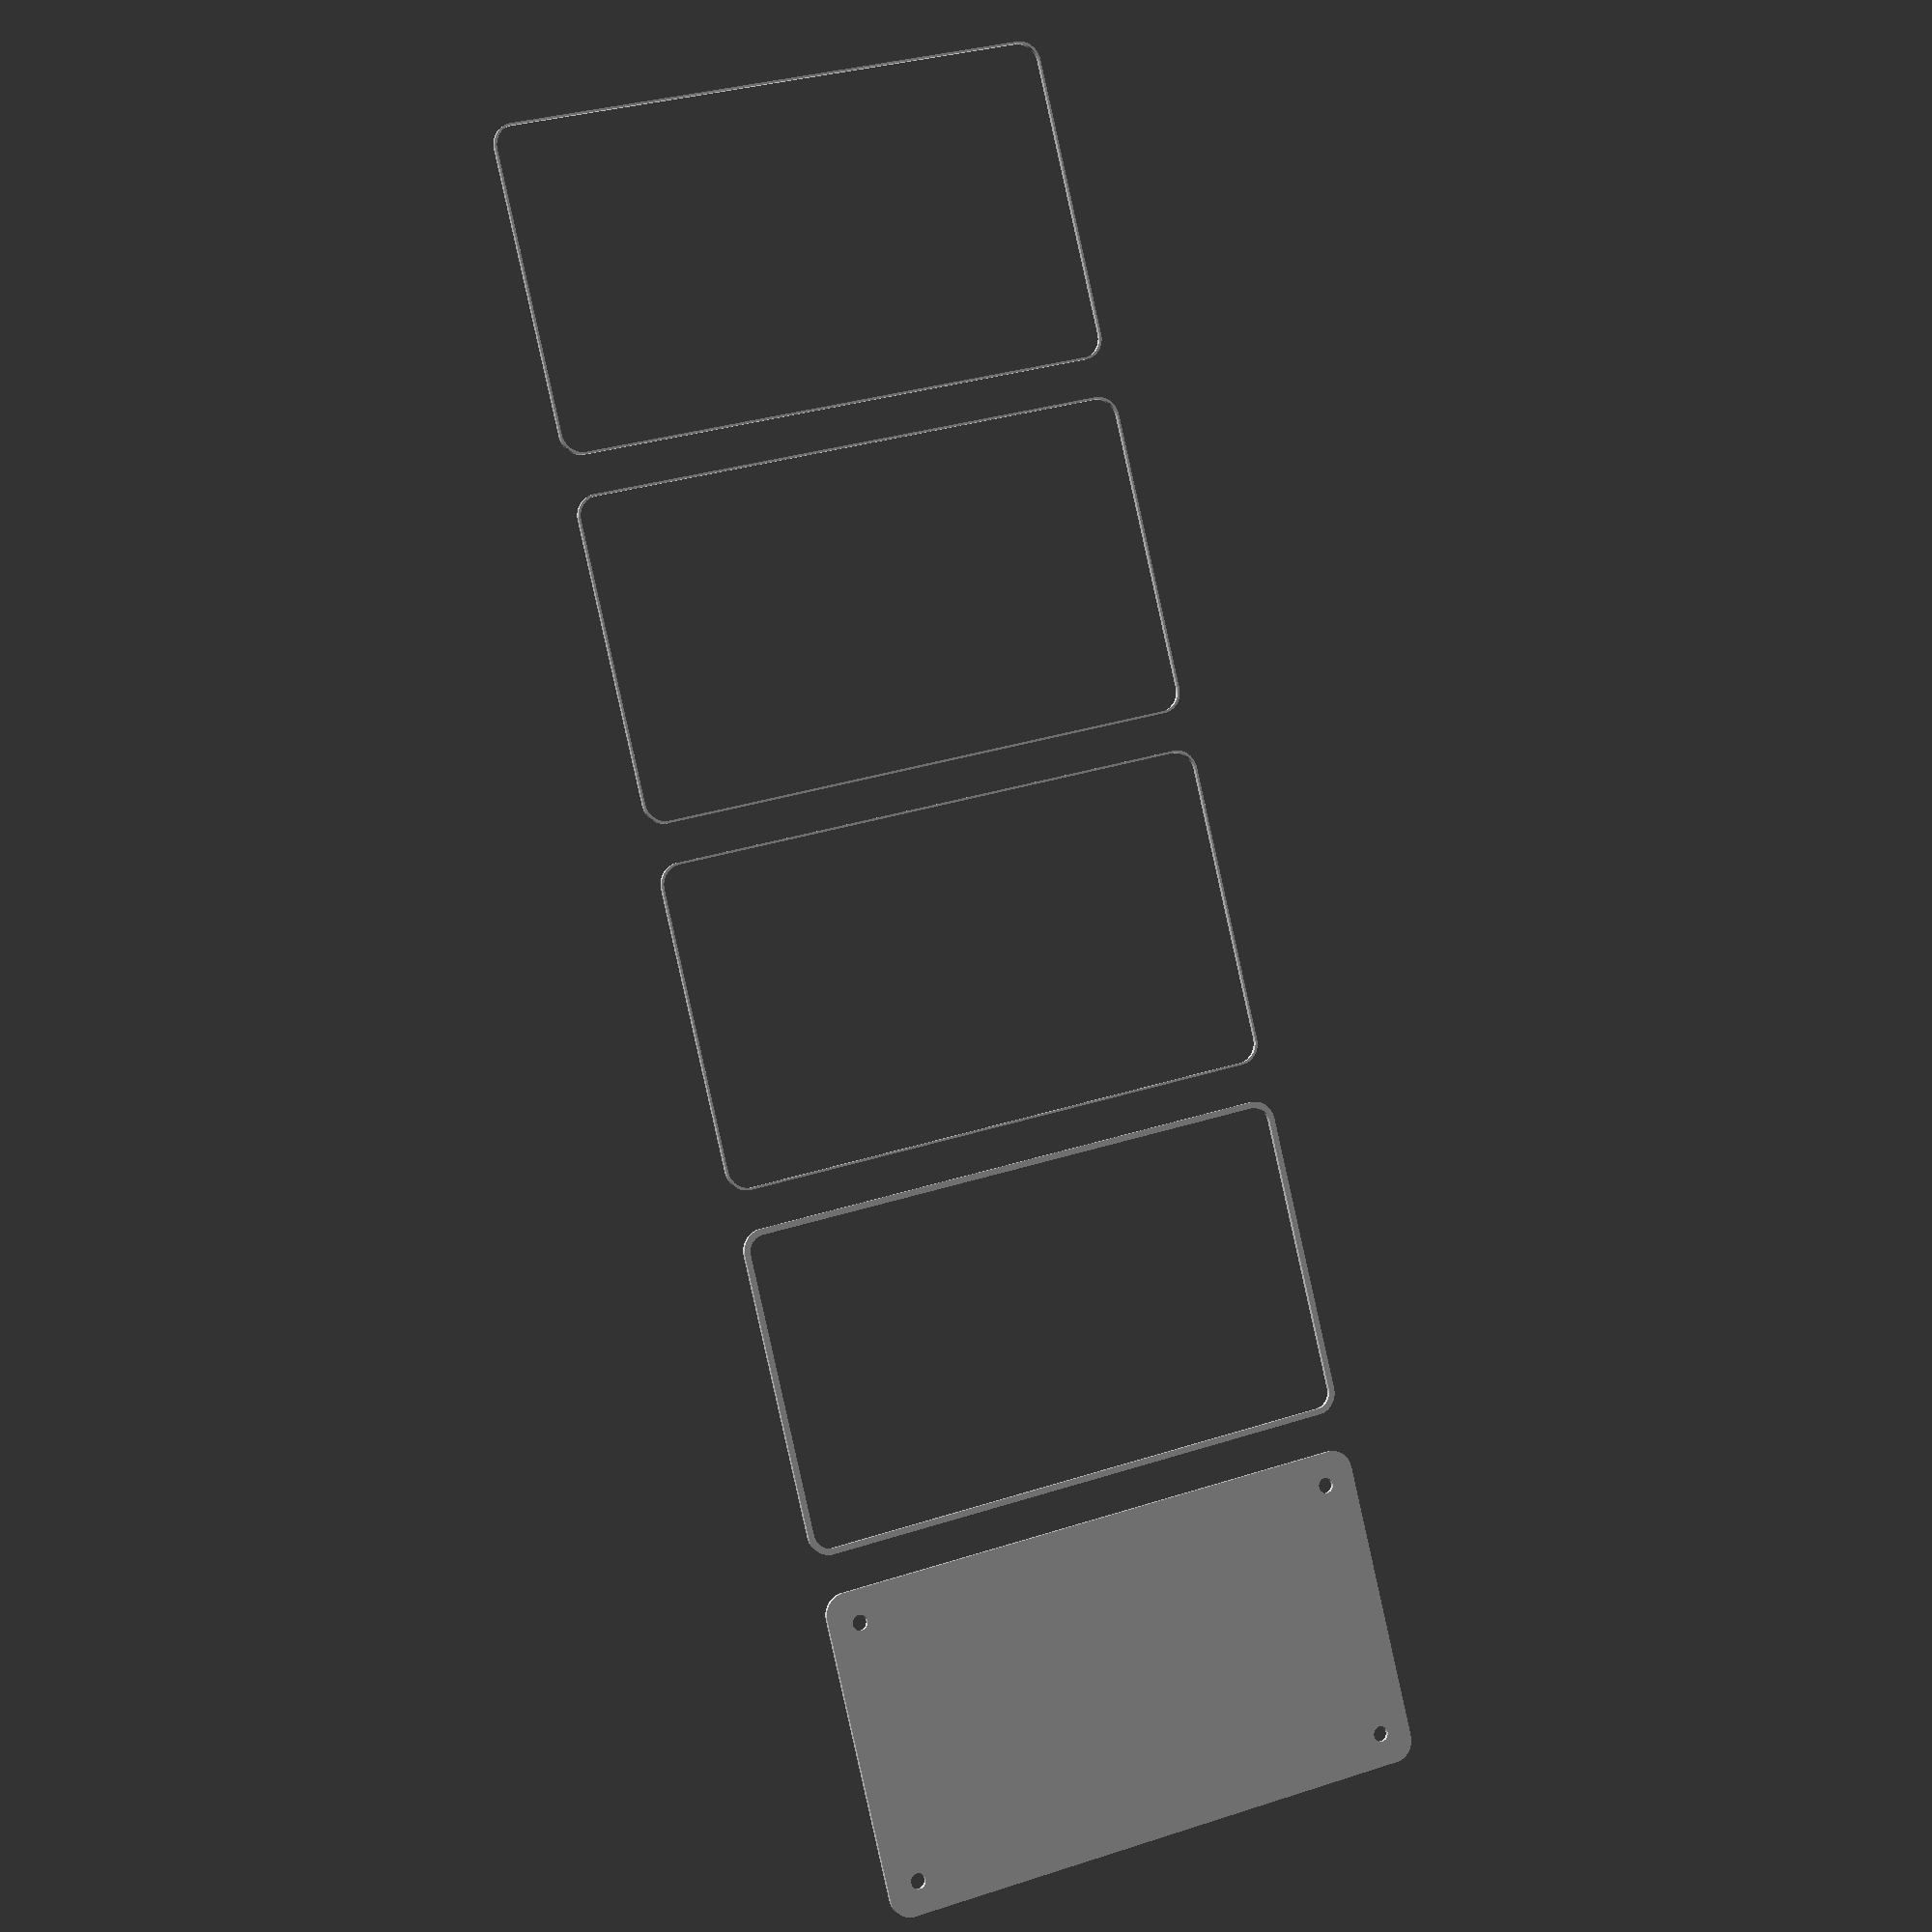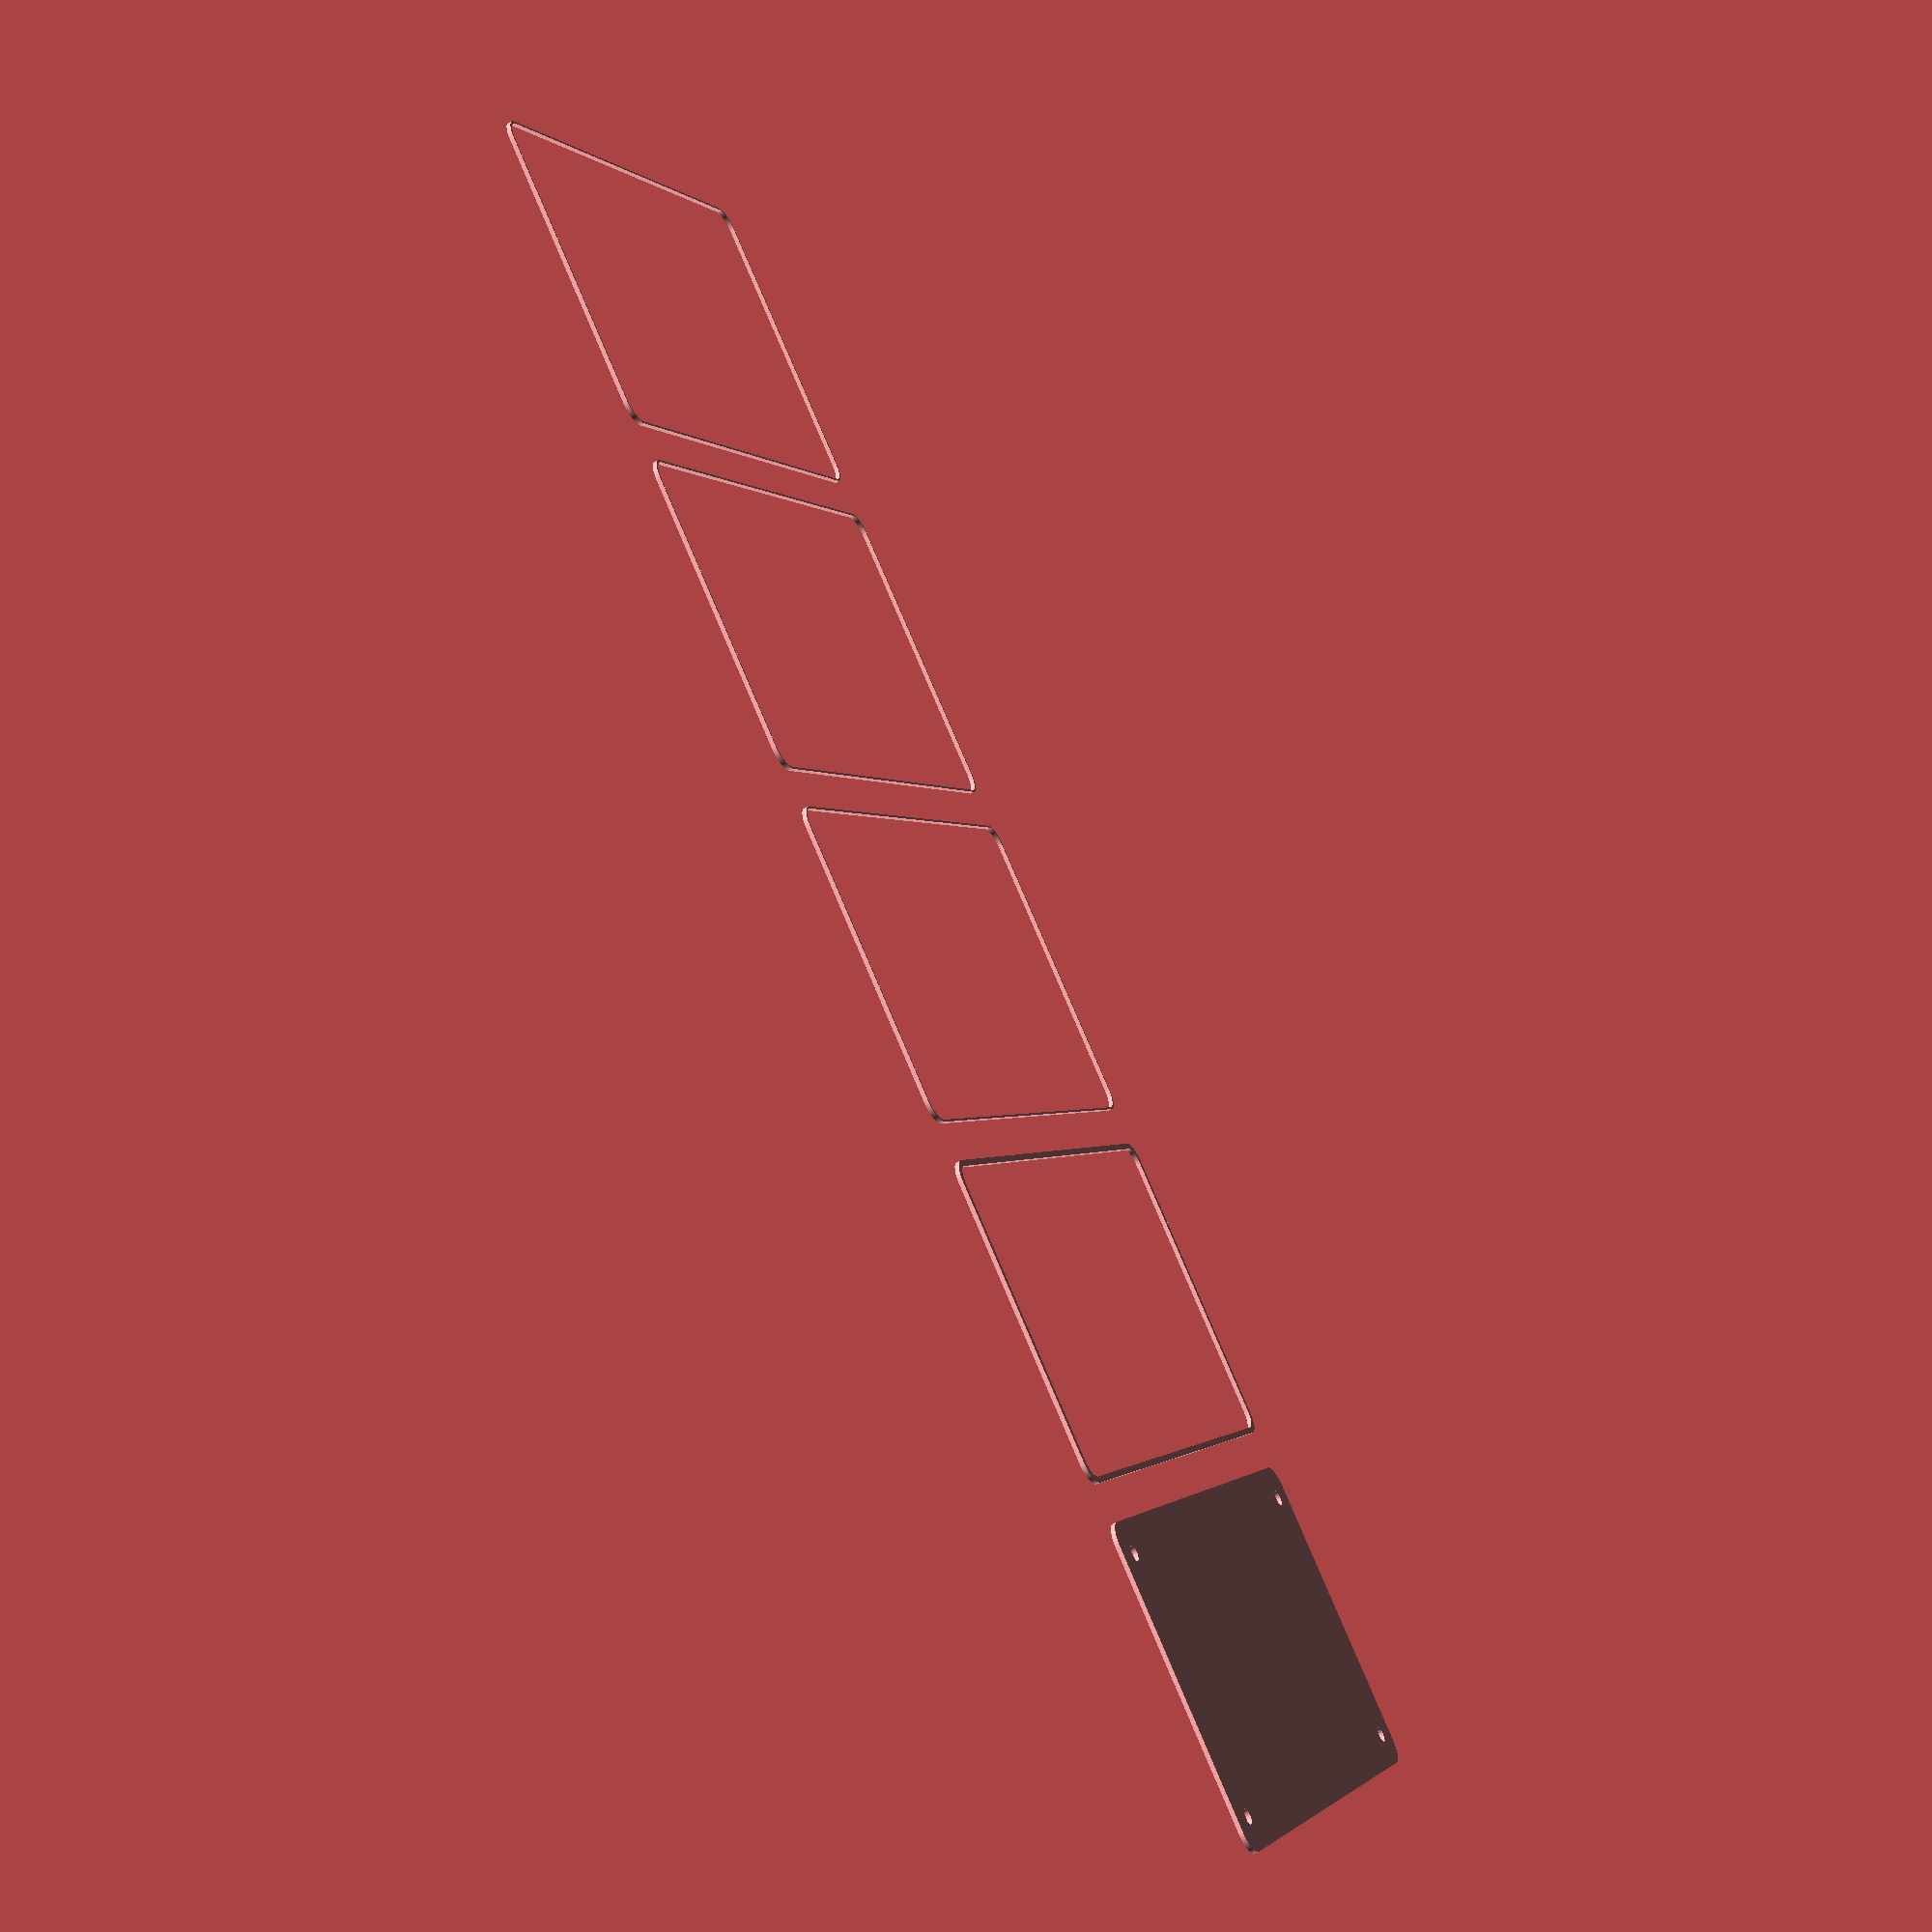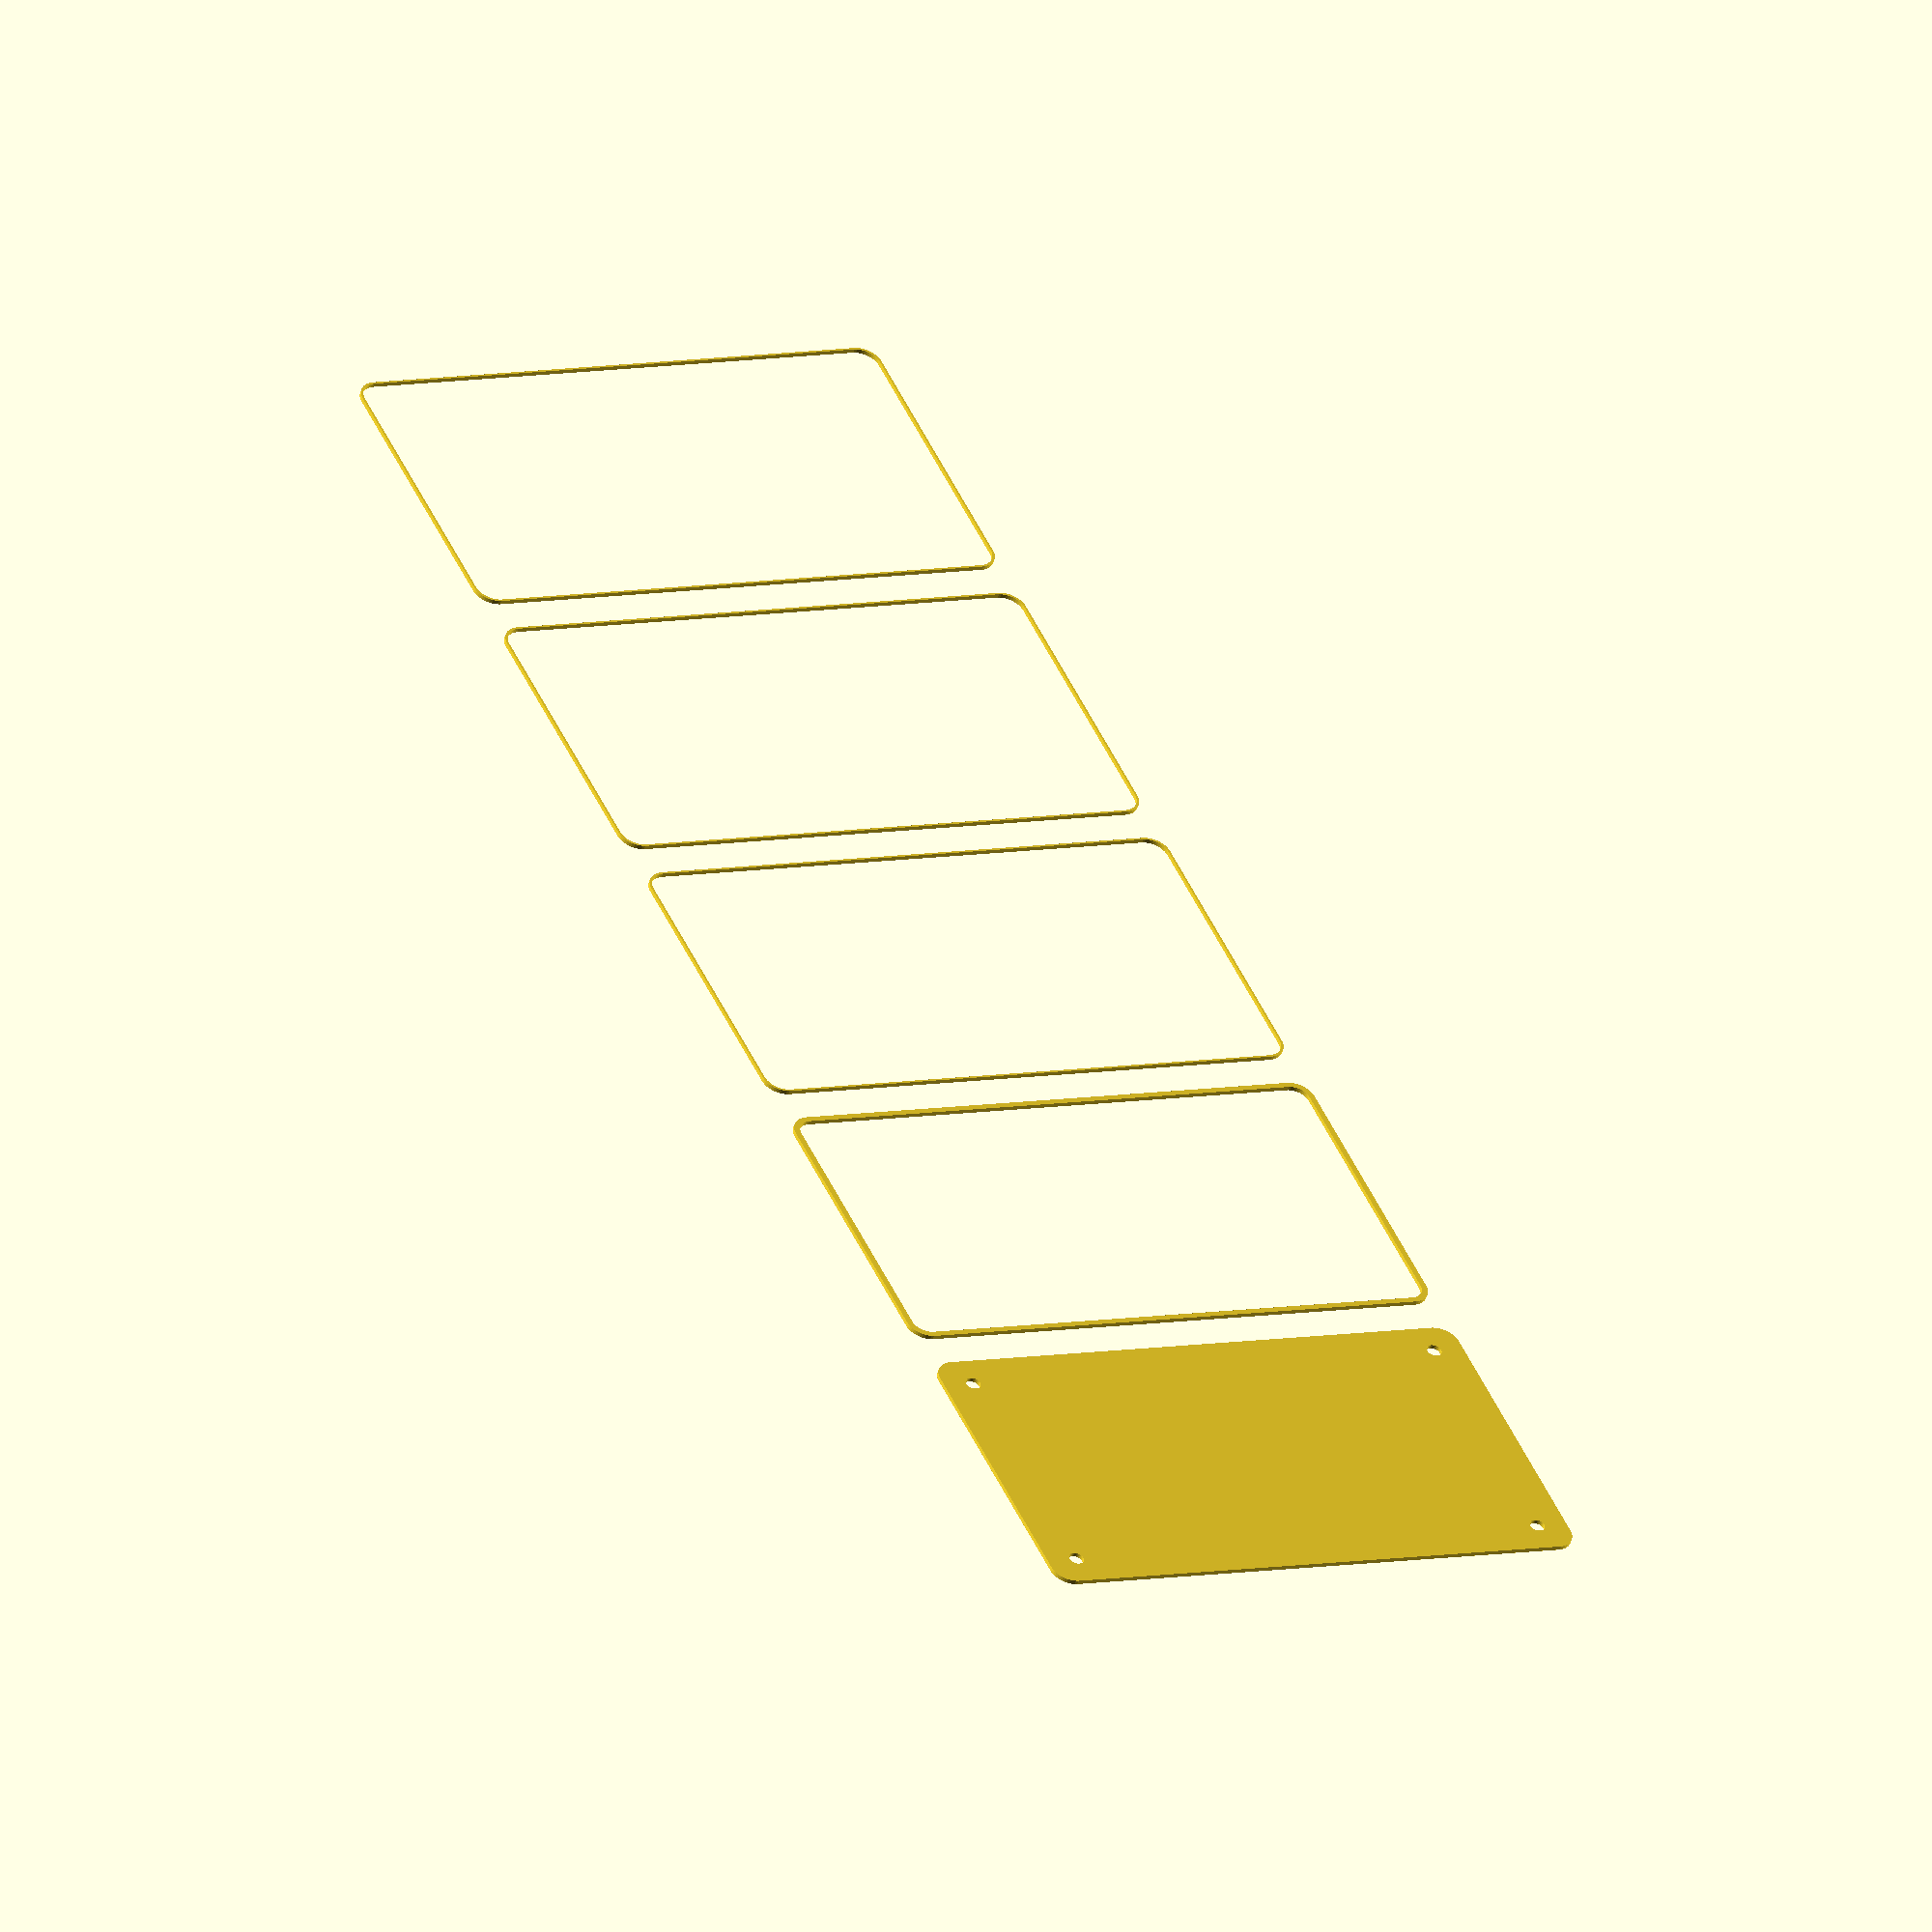
<openscad>
$fn = 50;


union() {
	translate(v = [0, 0, 0]) {
		projection() {
			intersection() {
				translate(v = [-500, -500, -12.0000000000]) {
					cube(size = [1000, 1000, 0.1000000000]);
				}
				difference() {
					union() {
						hull() {
							translate(v = [-62.5000000000, 32.5000000000, 0]) {
								cylinder(h = 27, r = 5);
							}
							translate(v = [62.5000000000, 32.5000000000, 0]) {
								cylinder(h = 27, r = 5);
							}
							translate(v = [-62.5000000000, -32.5000000000, 0]) {
								cylinder(h = 27, r = 5);
							}
							translate(v = [62.5000000000, -32.5000000000, 0]) {
								cylinder(h = 27, r = 5);
							}
						}
					}
					union() {
						translate(v = [-60.0000000000, -30.0000000000, 1]) {
							rotate(a = [0, 0, 0]) {
								difference() {
									union() {
										cylinder(h = 3, r = 2.9000000000);
										translate(v = [0, 0, -10.0000000000]) {
											cylinder(h = 10, r = 1.5000000000);
										}
										translate(v = [0, 0, -10.0000000000]) {
											cylinder(h = 10, r = 1.8000000000);
										}
										translate(v = [0, 0, -10.0000000000]) {
											cylinder(h = 10, r = 1.5000000000);
										}
									}
									union();
								}
							}
						}
						translate(v = [60.0000000000, -30.0000000000, 1]) {
							rotate(a = [0, 0, 0]) {
								difference() {
									union() {
										cylinder(h = 3, r = 2.9000000000);
										translate(v = [0, 0, -10.0000000000]) {
											cylinder(h = 10, r = 1.5000000000);
										}
										translate(v = [0, 0, -10.0000000000]) {
											cylinder(h = 10, r = 1.8000000000);
										}
										translate(v = [0, 0, -10.0000000000]) {
											cylinder(h = 10, r = 1.5000000000);
										}
									}
									union();
								}
							}
						}
						translate(v = [-60.0000000000, 30.0000000000, 1]) {
							rotate(a = [0, 0, 0]) {
								difference() {
									union() {
										cylinder(h = 3, r = 2.9000000000);
										translate(v = [0, 0, -10.0000000000]) {
											cylinder(h = 10, r = 1.5000000000);
										}
										translate(v = [0, 0, -10.0000000000]) {
											cylinder(h = 10, r = 1.8000000000);
										}
										translate(v = [0, 0, -10.0000000000]) {
											cylinder(h = 10, r = 1.5000000000);
										}
									}
									union();
								}
							}
						}
						translate(v = [60.0000000000, 30.0000000000, 1]) {
							rotate(a = [0, 0, 0]) {
								difference() {
									union() {
										cylinder(h = 3, r = 2.9000000000);
										translate(v = [0, 0, -10.0000000000]) {
											cylinder(h = 10, r = 1.5000000000);
										}
										translate(v = [0, 0, -10.0000000000]) {
											cylinder(h = 10, r = 1.8000000000);
										}
										translate(v = [0, 0, -10.0000000000]) {
											cylinder(h = 10, r = 1.5000000000);
										}
									}
									union();
								}
							}
						}
						translate(v = [0, 0, 1]) {
							hull() {
								union() {
									translate(v = [-62.2500000000, 32.2500000000, 4.7500000000]) {
										cylinder(h = 37.5000000000, r = 4.7500000000);
									}
									translate(v = [-62.2500000000, 32.2500000000, 4.7500000000]) {
										sphere(r = 4.7500000000);
									}
									translate(v = [-62.2500000000, 32.2500000000, 42.2500000000]) {
										sphere(r = 4.7500000000);
									}
								}
								union() {
									translate(v = [62.2500000000, 32.2500000000, 4.7500000000]) {
										cylinder(h = 37.5000000000, r = 4.7500000000);
									}
									translate(v = [62.2500000000, 32.2500000000, 4.7500000000]) {
										sphere(r = 4.7500000000);
									}
									translate(v = [62.2500000000, 32.2500000000, 42.2500000000]) {
										sphere(r = 4.7500000000);
									}
								}
								union() {
									translate(v = [-62.2500000000, -32.2500000000, 4.7500000000]) {
										cylinder(h = 37.5000000000, r = 4.7500000000);
									}
									translate(v = [-62.2500000000, -32.2500000000, 4.7500000000]) {
										sphere(r = 4.7500000000);
									}
									translate(v = [-62.2500000000, -32.2500000000, 42.2500000000]) {
										sphere(r = 4.7500000000);
									}
								}
								union() {
									translate(v = [62.2500000000, -32.2500000000, 4.7500000000]) {
										cylinder(h = 37.5000000000, r = 4.7500000000);
									}
									translate(v = [62.2500000000, -32.2500000000, 4.7500000000]) {
										sphere(r = 4.7500000000);
									}
									translate(v = [62.2500000000, -32.2500000000, 42.2500000000]) {
										sphere(r = 4.7500000000);
									}
								}
							}
						}
					}
				}
			}
		}
	}
	translate(v = [0, 84, 0]) {
		projection() {
			intersection() {
				translate(v = [-500, -500, -9.0000000000]) {
					cube(size = [1000, 1000, 0.1000000000]);
				}
				difference() {
					union() {
						hull() {
							translate(v = [-62.5000000000, 32.5000000000, 0]) {
								cylinder(h = 27, r = 5);
							}
							translate(v = [62.5000000000, 32.5000000000, 0]) {
								cylinder(h = 27, r = 5);
							}
							translate(v = [-62.5000000000, -32.5000000000, 0]) {
								cylinder(h = 27, r = 5);
							}
							translate(v = [62.5000000000, -32.5000000000, 0]) {
								cylinder(h = 27, r = 5);
							}
						}
					}
					union() {
						translate(v = [-60.0000000000, -30.0000000000, 1]) {
							rotate(a = [0, 0, 0]) {
								difference() {
									union() {
										cylinder(h = 3, r = 2.9000000000);
										translate(v = [0, 0, -10.0000000000]) {
											cylinder(h = 10, r = 1.5000000000);
										}
										translate(v = [0, 0, -10.0000000000]) {
											cylinder(h = 10, r = 1.8000000000);
										}
										translate(v = [0, 0, -10.0000000000]) {
											cylinder(h = 10, r = 1.5000000000);
										}
									}
									union();
								}
							}
						}
						translate(v = [60.0000000000, -30.0000000000, 1]) {
							rotate(a = [0, 0, 0]) {
								difference() {
									union() {
										cylinder(h = 3, r = 2.9000000000);
										translate(v = [0, 0, -10.0000000000]) {
											cylinder(h = 10, r = 1.5000000000);
										}
										translate(v = [0, 0, -10.0000000000]) {
											cylinder(h = 10, r = 1.8000000000);
										}
										translate(v = [0, 0, -10.0000000000]) {
											cylinder(h = 10, r = 1.5000000000);
										}
									}
									union();
								}
							}
						}
						translate(v = [-60.0000000000, 30.0000000000, 1]) {
							rotate(a = [0, 0, 0]) {
								difference() {
									union() {
										cylinder(h = 3, r = 2.9000000000);
										translate(v = [0, 0, -10.0000000000]) {
											cylinder(h = 10, r = 1.5000000000);
										}
										translate(v = [0, 0, -10.0000000000]) {
											cylinder(h = 10, r = 1.8000000000);
										}
										translate(v = [0, 0, -10.0000000000]) {
											cylinder(h = 10, r = 1.5000000000);
										}
									}
									union();
								}
							}
						}
						translate(v = [60.0000000000, 30.0000000000, 1]) {
							rotate(a = [0, 0, 0]) {
								difference() {
									union() {
										cylinder(h = 3, r = 2.9000000000);
										translate(v = [0, 0, -10.0000000000]) {
											cylinder(h = 10, r = 1.5000000000);
										}
										translate(v = [0, 0, -10.0000000000]) {
											cylinder(h = 10, r = 1.8000000000);
										}
										translate(v = [0, 0, -10.0000000000]) {
											cylinder(h = 10, r = 1.5000000000);
										}
									}
									union();
								}
							}
						}
						translate(v = [0, 0, 1]) {
							hull() {
								union() {
									translate(v = [-62.2500000000, 32.2500000000, 4.7500000000]) {
										cylinder(h = 37.5000000000, r = 4.7500000000);
									}
									translate(v = [-62.2500000000, 32.2500000000, 4.7500000000]) {
										sphere(r = 4.7500000000);
									}
									translate(v = [-62.2500000000, 32.2500000000, 42.2500000000]) {
										sphere(r = 4.7500000000);
									}
								}
								union() {
									translate(v = [62.2500000000, 32.2500000000, 4.7500000000]) {
										cylinder(h = 37.5000000000, r = 4.7500000000);
									}
									translate(v = [62.2500000000, 32.2500000000, 4.7500000000]) {
										sphere(r = 4.7500000000);
									}
									translate(v = [62.2500000000, 32.2500000000, 42.2500000000]) {
										sphere(r = 4.7500000000);
									}
								}
								union() {
									translate(v = [-62.2500000000, -32.2500000000, 4.7500000000]) {
										cylinder(h = 37.5000000000, r = 4.7500000000);
									}
									translate(v = [-62.2500000000, -32.2500000000, 4.7500000000]) {
										sphere(r = 4.7500000000);
									}
									translate(v = [-62.2500000000, -32.2500000000, 42.2500000000]) {
										sphere(r = 4.7500000000);
									}
								}
								union() {
									translate(v = [62.2500000000, -32.2500000000, 4.7500000000]) {
										cylinder(h = 37.5000000000, r = 4.7500000000);
									}
									translate(v = [62.2500000000, -32.2500000000, 4.7500000000]) {
										sphere(r = 4.7500000000);
									}
									translate(v = [62.2500000000, -32.2500000000, 42.2500000000]) {
										sphere(r = 4.7500000000);
									}
								}
							}
						}
					}
				}
			}
		}
	}
	translate(v = [0, 168, 0]) {
		projection() {
			intersection() {
				translate(v = [-500, -500, -6.0000000000]) {
					cube(size = [1000, 1000, 0.1000000000]);
				}
				difference() {
					union() {
						hull() {
							translate(v = [-62.5000000000, 32.5000000000, 0]) {
								cylinder(h = 27, r = 5);
							}
							translate(v = [62.5000000000, 32.5000000000, 0]) {
								cylinder(h = 27, r = 5);
							}
							translate(v = [-62.5000000000, -32.5000000000, 0]) {
								cylinder(h = 27, r = 5);
							}
							translate(v = [62.5000000000, -32.5000000000, 0]) {
								cylinder(h = 27, r = 5);
							}
						}
					}
					union() {
						translate(v = [-60.0000000000, -30.0000000000, 1]) {
							rotate(a = [0, 0, 0]) {
								difference() {
									union() {
										cylinder(h = 3, r = 2.9000000000);
										translate(v = [0, 0, -10.0000000000]) {
											cylinder(h = 10, r = 1.5000000000);
										}
										translate(v = [0, 0, -10.0000000000]) {
											cylinder(h = 10, r = 1.8000000000);
										}
										translate(v = [0, 0, -10.0000000000]) {
											cylinder(h = 10, r = 1.5000000000);
										}
									}
									union();
								}
							}
						}
						translate(v = [60.0000000000, -30.0000000000, 1]) {
							rotate(a = [0, 0, 0]) {
								difference() {
									union() {
										cylinder(h = 3, r = 2.9000000000);
										translate(v = [0, 0, -10.0000000000]) {
											cylinder(h = 10, r = 1.5000000000);
										}
										translate(v = [0, 0, -10.0000000000]) {
											cylinder(h = 10, r = 1.8000000000);
										}
										translate(v = [0, 0, -10.0000000000]) {
											cylinder(h = 10, r = 1.5000000000);
										}
									}
									union();
								}
							}
						}
						translate(v = [-60.0000000000, 30.0000000000, 1]) {
							rotate(a = [0, 0, 0]) {
								difference() {
									union() {
										cylinder(h = 3, r = 2.9000000000);
										translate(v = [0, 0, -10.0000000000]) {
											cylinder(h = 10, r = 1.5000000000);
										}
										translate(v = [0, 0, -10.0000000000]) {
											cylinder(h = 10, r = 1.8000000000);
										}
										translate(v = [0, 0, -10.0000000000]) {
											cylinder(h = 10, r = 1.5000000000);
										}
									}
									union();
								}
							}
						}
						translate(v = [60.0000000000, 30.0000000000, 1]) {
							rotate(a = [0, 0, 0]) {
								difference() {
									union() {
										cylinder(h = 3, r = 2.9000000000);
										translate(v = [0, 0, -10.0000000000]) {
											cylinder(h = 10, r = 1.5000000000);
										}
										translate(v = [0, 0, -10.0000000000]) {
											cylinder(h = 10, r = 1.8000000000);
										}
										translate(v = [0, 0, -10.0000000000]) {
											cylinder(h = 10, r = 1.5000000000);
										}
									}
									union();
								}
							}
						}
						translate(v = [0, 0, 1]) {
							hull() {
								union() {
									translate(v = [-62.2500000000, 32.2500000000, 4.7500000000]) {
										cylinder(h = 37.5000000000, r = 4.7500000000);
									}
									translate(v = [-62.2500000000, 32.2500000000, 4.7500000000]) {
										sphere(r = 4.7500000000);
									}
									translate(v = [-62.2500000000, 32.2500000000, 42.2500000000]) {
										sphere(r = 4.7500000000);
									}
								}
								union() {
									translate(v = [62.2500000000, 32.2500000000, 4.7500000000]) {
										cylinder(h = 37.5000000000, r = 4.7500000000);
									}
									translate(v = [62.2500000000, 32.2500000000, 4.7500000000]) {
										sphere(r = 4.7500000000);
									}
									translate(v = [62.2500000000, 32.2500000000, 42.2500000000]) {
										sphere(r = 4.7500000000);
									}
								}
								union() {
									translate(v = [-62.2500000000, -32.2500000000, 4.7500000000]) {
										cylinder(h = 37.5000000000, r = 4.7500000000);
									}
									translate(v = [-62.2500000000, -32.2500000000, 4.7500000000]) {
										sphere(r = 4.7500000000);
									}
									translate(v = [-62.2500000000, -32.2500000000, 42.2500000000]) {
										sphere(r = 4.7500000000);
									}
								}
								union() {
									translate(v = [62.2500000000, -32.2500000000, 4.7500000000]) {
										cylinder(h = 37.5000000000, r = 4.7500000000);
									}
									translate(v = [62.2500000000, -32.2500000000, 4.7500000000]) {
										sphere(r = 4.7500000000);
									}
									translate(v = [62.2500000000, -32.2500000000, 42.2500000000]) {
										sphere(r = 4.7500000000);
									}
								}
							}
						}
					}
				}
			}
		}
	}
	translate(v = [0, 252, 0]) {
		projection() {
			intersection() {
				translate(v = [-500, -500, -3.0000000000]) {
					cube(size = [1000, 1000, 0.1000000000]);
				}
				difference() {
					union() {
						hull() {
							translate(v = [-62.5000000000, 32.5000000000, 0]) {
								cylinder(h = 27, r = 5);
							}
							translate(v = [62.5000000000, 32.5000000000, 0]) {
								cylinder(h = 27, r = 5);
							}
							translate(v = [-62.5000000000, -32.5000000000, 0]) {
								cylinder(h = 27, r = 5);
							}
							translate(v = [62.5000000000, -32.5000000000, 0]) {
								cylinder(h = 27, r = 5);
							}
						}
					}
					union() {
						translate(v = [-60.0000000000, -30.0000000000, 1]) {
							rotate(a = [0, 0, 0]) {
								difference() {
									union() {
										cylinder(h = 3, r = 2.9000000000);
										translate(v = [0, 0, -10.0000000000]) {
											cylinder(h = 10, r = 1.5000000000);
										}
										translate(v = [0, 0, -10.0000000000]) {
											cylinder(h = 10, r = 1.8000000000);
										}
										translate(v = [0, 0, -10.0000000000]) {
											cylinder(h = 10, r = 1.5000000000);
										}
									}
									union();
								}
							}
						}
						translate(v = [60.0000000000, -30.0000000000, 1]) {
							rotate(a = [0, 0, 0]) {
								difference() {
									union() {
										cylinder(h = 3, r = 2.9000000000);
										translate(v = [0, 0, -10.0000000000]) {
											cylinder(h = 10, r = 1.5000000000);
										}
										translate(v = [0, 0, -10.0000000000]) {
											cylinder(h = 10, r = 1.8000000000);
										}
										translate(v = [0, 0, -10.0000000000]) {
											cylinder(h = 10, r = 1.5000000000);
										}
									}
									union();
								}
							}
						}
						translate(v = [-60.0000000000, 30.0000000000, 1]) {
							rotate(a = [0, 0, 0]) {
								difference() {
									union() {
										cylinder(h = 3, r = 2.9000000000);
										translate(v = [0, 0, -10.0000000000]) {
											cylinder(h = 10, r = 1.5000000000);
										}
										translate(v = [0, 0, -10.0000000000]) {
											cylinder(h = 10, r = 1.8000000000);
										}
										translate(v = [0, 0, -10.0000000000]) {
											cylinder(h = 10, r = 1.5000000000);
										}
									}
									union();
								}
							}
						}
						translate(v = [60.0000000000, 30.0000000000, 1]) {
							rotate(a = [0, 0, 0]) {
								difference() {
									union() {
										cylinder(h = 3, r = 2.9000000000);
										translate(v = [0, 0, -10.0000000000]) {
											cylinder(h = 10, r = 1.5000000000);
										}
										translate(v = [0, 0, -10.0000000000]) {
											cylinder(h = 10, r = 1.8000000000);
										}
										translate(v = [0, 0, -10.0000000000]) {
											cylinder(h = 10, r = 1.5000000000);
										}
									}
									union();
								}
							}
						}
						translate(v = [0, 0, 1]) {
							hull() {
								union() {
									translate(v = [-62.2500000000, 32.2500000000, 4.7500000000]) {
										cylinder(h = 37.5000000000, r = 4.7500000000);
									}
									translate(v = [-62.2500000000, 32.2500000000, 4.7500000000]) {
										sphere(r = 4.7500000000);
									}
									translate(v = [-62.2500000000, 32.2500000000, 42.2500000000]) {
										sphere(r = 4.7500000000);
									}
								}
								union() {
									translate(v = [62.2500000000, 32.2500000000, 4.7500000000]) {
										cylinder(h = 37.5000000000, r = 4.7500000000);
									}
									translate(v = [62.2500000000, 32.2500000000, 4.7500000000]) {
										sphere(r = 4.7500000000);
									}
									translate(v = [62.2500000000, 32.2500000000, 42.2500000000]) {
										sphere(r = 4.7500000000);
									}
								}
								union() {
									translate(v = [-62.2500000000, -32.2500000000, 4.7500000000]) {
										cylinder(h = 37.5000000000, r = 4.7500000000);
									}
									translate(v = [-62.2500000000, -32.2500000000, 4.7500000000]) {
										sphere(r = 4.7500000000);
									}
									translate(v = [-62.2500000000, -32.2500000000, 42.2500000000]) {
										sphere(r = 4.7500000000);
									}
								}
								union() {
									translate(v = [62.2500000000, -32.2500000000, 4.7500000000]) {
										cylinder(h = 37.5000000000, r = 4.7500000000);
									}
									translate(v = [62.2500000000, -32.2500000000, 4.7500000000]) {
										sphere(r = 4.7500000000);
									}
									translate(v = [62.2500000000, -32.2500000000, 42.2500000000]) {
										sphere(r = 4.7500000000);
									}
								}
							}
						}
					}
				}
			}
		}
	}
	translate(v = [0, 336, 0]) {
		projection() {
			intersection() {
				translate(v = [-500, -500, 0.0000000000]) {
					cube(size = [1000, 1000, 0.1000000000]);
				}
				difference() {
					union() {
						hull() {
							translate(v = [-62.5000000000, 32.5000000000, 0]) {
								cylinder(h = 27, r = 5);
							}
							translate(v = [62.5000000000, 32.5000000000, 0]) {
								cylinder(h = 27, r = 5);
							}
							translate(v = [-62.5000000000, -32.5000000000, 0]) {
								cylinder(h = 27, r = 5);
							}
							translate(v = [62.5000000000, -32.5000000000, 0]) {
								cylinder(h = 27, r = 5);
							}
						}
					}
					union() {
						translate(v = [-60.0000000000, -30.0000000000, 1]) {
							rotate(a = [0, 0, 0]) {
								difference() {
									union() {
										cylinder(h = 3, r = 2.9000000000);
										translate(v = [0, 0, -10.0000000000]) {
											cylinder(h = 10, r = 1.5000000000);
										}
										translate(v = [0, 0, -10.0000000000]) {
											cylinder(h = 10, r = 1.8000000000);
										}
										translate(v = [0, 0, -10.0000000000]) {
											cylinder(h = 10, r = 1.5000000000);
										}
									}
									union();
								}
							}
						}
						translate(v = [60.0000000000, -30.0000000000, 1]) {
							rotate(a = [0, 0, 0]) {
								difference() {
									union() {
										cylinder(h = 3, r = 2.9000000000);
										translate(v = [0, 0, -10.0000000000]) {
											cylinder(h = 10, r = 1.5000000000);
										}
										translate(v = [0, 0, -10.0000000000]) {
											cylinder(h = 10, r = 1.8000000000);
										}
										translate(v = [0, 0, -10.0000000000]) {
											cylinder(h = 10, r = 1.5000000000);
										}
									}
									union();
								}
							}
						}
						translate(v = [-60.0000000000, 30.0000000000, 1]) {
							rotate(a = [0, 0, 0]) {
								difference() {
									union() {
										cylinder(h = 3, r = 2.9000000000);
										translate(v = [0, 0, -10.0000000000]) {
											cylinder(h = 10, r = 1.5000000000);
										}
										translate(v = [0, 0, -10.0000000000]) {
											cylinder(h = 10, r = 1.8000000000);
										}
										translate(v = [0, 0, -10.0000000000]) {
											cylinder(h = 10, r = 1.5000000000);
										}
									}
									union();
								}
							}
						}
						translate(v = [60.0000000000, 30.0000000000, 1]) {
							rotate(a = [0, 0, 0]) {
								difference() {
									union() {
										cylinder(h = 3, r = 2.9000000000);
										translate(v = [0, 0, -10.0000000000]) {
											cylinder(h = 10, r = 1.5000000000);
										}
										translate(v = [0, 0, -10.0000000000]) {
											cylinder(h = 10, r = 1.8000000000);
										}
										translate(v = [0, 0, -10.0000000000]) {
											cylinder(h = 10, r = 1.5000000000);
										}
									}
									union();
								}
							}
						}
						translate(v = [0, 0, 1]) {
							hull() {
								union() {
									translate(v = [-62.2500000000, 32.2500000000, 4.7500000000]) {
										cylinder(h = 37.5000000000, r = 4.7500000000);
									}
									translate(v = [-62.2500000000, 32.2500000000, 4.7500000000]) {
										sphere(r = 4.7500000000);
									}
									translate(v = [-62.2500000000, 32.2500000000, 42.2500000000]) {
										sphere(r = 4.7500000000);
									}
								}
								union() {
									translate(v = [62.2500000000, 32.2500000000, 4.7500000000]) {
										cylinder(h = 37.5000000000, r = 4.7500000000);
									}
									translate(v = [62.2500000000, 32.2500000000, 4.7500000000]) {
										sphere(r = 4.7500000000);
									}
									translate(v = [62.2500000000, 32.2500000000, 42.2500000000]) {
										sphere(r = 4.7500000000);
									}
								}
								union() {
									translate(v = [-62.2500000000, -32.2500000000, 4.7500000000]) {
										cylinder(h = 37.5000000000, r = 4.7500000000);
									}
									translate(v = [-62.2500000000, -32.2500000000, 4.7500000000]) {
										sphere(r = 4.7500000000);
									}
									translate(v = [-62.2500000000, -32.2500000000, 42.2500000000]) {
										sphere(r = 4.7500000000);
									}
								}
								union() {
									translate(v = [62.2500000000, -32.2500000000, 4.7500000000]) {
										cylinder(h = 37.5000000000, r = 4.7500000000);
									}
									translate(v = [62.2500000000, -32.2500000000, 4.7500000000]) {
										sphere(r = 4.7500000000);
									}
									translate(v = [62.2500000000, -32.2500000000, 42.2500000000]) {
										sphere(r = 4.7500000000);
									}
								}
							}
						}
					}
				}
			}
		}
	}
	translate(v = [0, 420, 0]) {
		projection() {
			intersection() {
				translate(v = [-500, -500, 3.0000000000]) {
					cube(size = [1000, 1000, 0.1000000000]);
				}
				difference() {
					union() {
						hull() {
							translate(v = [-62.5000000000, 32.5000000000, 0]) {
								cylinder(h = 27, r = 5);
							}
							translate(v = [62.5000000000, 32.5000000000, 0]) {
								cylinder(h = 27, r = 5);
							}
							translate(v = [-62.5000000000, -32.5000000000, 0]) {
								cylinder(h = 27, r = 5);
							}
							translate(v = [62.5000000000, -32.5000000000, 0]) {
								cylinder(h = 27, r = 5);
							}
						}
					}
					union() {
						translate(v = [-60.0000000000, -30.0000000000, 1]) {
							rotate(a = [0, 0, 0]) {
								difference() {
									union() {
										cylinder(h = 3, r = 2.9000000000);
										translate(v = [0, 0, -10.0000000000]) {
											cylinder(h = 10, r = 1.5000000000);
										}
										translate(v = [0, 0, -10.0000000000]) {
											cylinder(h = 10, r = 1.8000000000);
										}
										translate(v = [0, 0, -10.0000000000]) {
											cylinder(h = 10, r = 1.5000000000);
										}
									}
									union();
								}
							}
						}
						translate(v = [60.0000000000, -30.0000000000, 1]) {
							rotate(a = [0, 0, 0]) {
								difference() {
									union() {
										cylinder(h = 3, r = 2.9000000000);
										translate(v = [0, 0, -10.0000000000]) {
											cylinder(h = 10, r = 1.5000000000);
										}
										translate(v = [0, 0, -10.0000000000]) {
											cylinder(h = 10, r = 1.8000000000);
										}
										translate(v = [0, 0, -10.0000000000]) {
											cylinder(h = 10, r = 1.5000000000);
										}
									}
									union();
								}
							}
						}
						translate(v = [-60.0000000000, 30.0000000000, 1]) {
							rotate(a = [0, 0, 0]) {
								difference() {
									union() {
										cylinder(h = 3, r = 2.9000000000);
										translate(v = [0, 0, -10.0000000000]) {
											cylinder(h = 10, r = 1.5000000000);
										}
										translate(v = [0, 0, -10.0000000000]) {
											cylinder(h = 10, r = 1.8000000000);
										}
										translate(v = [0, 0, -10.0000000000]) {
											cylinder(h = 10, r = 1.5000000000);
										}
									}
									union();
								}
							}
						}
						translate(v = [60.0000000000, 30.0000000000, 1]) {
							rotate(a = [0, 0, 0]) {
								difference() {
									union() {
										cylinder(h = 3, r = 2.9000000000);
										translate(v = [0, 0, -10.0000000000]) {
											cylinder(h = 10, r = 1.5000000000);
										}
										translate(v = [0, 0, -10.0000000000]) {
											cylinder(h = 10, r = 1.8000000000);
										}
										translate(v = [0, 0, -10.0000000000]) {
											cylinder(h = 10, r = 1.5000000000);
										}
									}
									union();
								}
							}
						}
						translate(v = [0, 0, 1]) {
							hull() {
								union() {
									translate(v = [-62.2500000000, 32.2500000000, 4.7500000000]) {
										cylinder(h = 37.5000000000, r = 4.7500000000);
									}
									translate(v = [-62.2500000000, 32.2500000000, 4.7500000000]) {
										sphere(r = 4.7500000000);
									}
									translate(v = [-62.2500000000, 32.2500000000, 42.2500000000]) {
										sphere(r = 4.7500000000);
									}
								}
								union() {
									translate(v = [62.2500000000, 32.2500000000, 4.7500000000]) {
										cylinder(h = 37.5000000000, r = 4.7500000000);
									}
									translate(v = [62.2500000000, 32.2500000000, 4.7500000000]) {
										sphere(r = 4.7500000000);
									}
									translate(v = [62.2500000000, 32.2500000000, 42.2500000000]) {
										sphere(r = 4.7500000000);
									}
								}
								union() {
									translate(v = [-62.2500000000, -32.2500000000, 4.7500000000]) {
										cylinder(h = 37.5000000000, r = 4.7500000000);
									}
									translate(v = [-62.2500000000, -32.2500000000, 4.7500000000]) {
										sphere(r = 4.7500000000);
									}
									translate(v = [-62.2500000000, -32.2500000000, 42.2500000000]) {
										sphere(r = 4.7500000000);
									}
								}
								union() {
									translate(v = [62.2500000000, -32.2500000000, 4.7500000000]) {
										cylinder(h = 37.5000000000, r = 4.7500000000);
									}
									translate(v = [62.2500000000, -32.2500000000, 4.7500000000]) {
										sphere(r = 4.7500000000);
									}
									translate(v = [62.2500000000, -32.2500000000, 42.2500000000]) {
										sphere(r = 4.7500000000);
									}
								}
							}
						}
					}
				}
			}
		}
	}
	translate(v = [0, 504, 0]) {
		projection() {
			intersection() {
				translate(v = [-500, -500, 6.0000000000]) {
					cube(size = [1000, 1000, 0.1000000000]);
				}
				difference() {
					union() {
						hull() {
							translate(v = [-62.5000000000, 32.5000000000, 0]) {
								cylinder(h = 27, r = 5);
							}
							translate(v = [62.5000000000, 32.5000000000, 0]) {
								cylinder(h = 27, r = 5);
							}
							translate(v = [-62.5000000000, -32.5000000000, 0]) {
								cylinder(h = 27, r = 5);
							}
							translate(v = [62.5000000000, -32.5000000000, 0]) {
								cylinder(h = 27, r = 5);
							}
						}
					}
					union() {
						translate(v = [-60.0000000000, -30.0000000000, 1]) {
							rotate(a = [0, 0, 0]) {
								difference() {
									union() {
										cylinder(h = 3, r = 2.9000000000);
										translate(v = [0, 0, -10.0000000000]) {
											cylinder(h = 10, r = 1.5000000000);
										}
										translate(v = [0, 0, -10.0000000000]) {
											cylinder(h = 10, r = 1.8000000000);
										}
										translate(v = [0, 0, -10.0000000000]) {
											cylinder(h = 10, r = 1.5000000000);
										}
									}
									union();
								}
							}
						}
						translate(v = [60.0000000000, -30.0000000000, 1]) {
							rotate(a = [0, 0, 0]) {
								difference() {
									union() {
										cylinder(h = 3, r = 2.9000000000);
										translate(v = [0, 0, -10.0000000000]) {
											cylinder(h = 10, r = 1.5000000000);
										}
										translate(v = [0, 0, -10.0000000000]) {
											cylinder(h = 10, r = 1.8000000000);
										}
										translate(v = [0, 0, -10.0000000000]) {
											cylinder(h = 10, r = 1.5000000000);
										}
									}
									union();
								}
							}
						}
						translate(v = [-60.0000000000, 30.0000000000, 1]) {
							rotate(a = [0, 0, 0]) {
								difference() {
									union() {
										cylinder(h = 3, r = 2.9000000000);
										translate(v = [0, 0, -10.0000000000]) {
											cylinder(h = 10, r = 1.5000000000);
										}
										translate(v = [0, 0, -10.0000000000]) {
											cylinder(h = 10, r = 1.8000000000);
										}
										translate(v = [0, 0, -10.0000000000]) {
											cylinder(h = 10, r = 1.5000000000);
										}
									}
									union();
								}
							}
						}
						translate(v = [60.0000000000, 30.0000000000, 1]) {
							rotate(a = [0, 0, 0]) {
								difference() {
									union() {
										cylinder(h = 3, r = 2.9000000000);
										translate(v = [0, 0, -10.0000000000]) {
											cylinder(h = 10, r = 1.5000000000);
										}
										translate(v = [0, 0, -10.0000000000]) {
											cylinder(h = 10, r = 1.8000000000);
										}
										translate(v = [0, 0, -10.0000000000]) {
											cylinder(h = 10, r = 1.5000000000);
										}
									}
									union();
								}
							}
						}
						translate(v = [0, 0, 1]) {
							hull() {
								union() {
									translate(v = [-62.2500000000, 32.2500000000, 4.7500000000]) {
										cylinder(h = 37.5000000000, r = 4.7500000000);
									}
									translate(v = [-62.2500000000, 32.2500000000, 4.7500000000]) {
										sphere(r = 4.7500000000);
									}
									translate(v = [-62.2500000000, 32.2500000000, 42.2500000000]) {
										sphere(r = 4.7500000000);
									}
								}
								union() {
									translate(v = [62.2500000000, 32.2500000000, 4.7500000000]) {
										cylinder(h = 37.5000000000, r = 4.7500000000);
									}
									translate(v = [62.2500000000, 32.2500000000, 4.7500000000]) {
										sphere(r = 4.7500000000);
									}
									translate(v = [62.2500000000, 32.2500000000, 42.2500000000]) {
										sphere(r = 4.7500000000);
									}
								}
								union() {
									translate(v = [-62.2500000000, -32.2500000000, 4.7500000000]) {
										cylinder(h = 37.5000000000, r = 4.7500000000);
									}
									translate(v = [-62.2500000000, -32.2500000000, 4.7500000000]) {
										sphere(r = 4.7500000000);
									}
									translate(v = [-62.2500000000, -32.2500000000, 42.2500000000]) {
										sphere(r = 4.7500000000);
									}
								}
								union() {
									translate(v = [62.2500000000, -32.2500000000, 4.7500000000]) {
										cylinder(h = 37.5000000000, r = 4.7500000000);
									}
									translate(v = [62.2500000000, -32.2500000000, 4.7500000000]) {
										sphere(r = 4.7500000000);
									}
									translate(v = [62.2500000000, -32.2500000000, 42.2500000000]) {
										sphere(r = 4.7500000000);
									}
								}
							}
						}
					}
				}
			}
		}
	}
	translate(v = [0, 588, 0]) {
		projection() {
			intersection() {
				translate(v = [-500, -500, 9.0000000000]) {
					cube(size = [1000, 1000, 0.1000000000]);
				}
				difference() {
					union() {
						hull() {
							translate(v = [-62.5000000000, 32.5000000000, 0]) {
								cylinder(h = 27, r = 5);
							}
							translate(v = [62.5000000000, 32.5000000000, 0]) {
								cylinder(h = 27, r = 5);
							}
							translate(v = [-62.5000000000, -32.5000000000, 0]) {
								cylinder(h = 27, r = 5);
							}
							translate(v = [62.5000000000, -32.5000000000, 0]) {
								cylinder(h = 27, r = 5);
							}
						}
					}
					union() {
						translate(v = [-60.0000000000, -30.0000000000, 1]) {
							rotate(a = [0, 0, 0]) {
								difference() {
									union() {
										cylinder(h = 3, r = 2.9000000000);
										translate(v = [0, 0, -10.0000000000]) {
											cylinder(h = 10, r = 1.5000000000);
										}
										translate(v = [0, 0, -10.0000000000]) {
											cylinder(h = 10, r = 1.8000000000);
										}
										translate(v = [0, 0, -10.0000000000]) {
											cylinder(h = 10, r = 1.5000000000);
										}
									}
									union();
								}
							}
						}
						translate(v = [60.0000000000, -30.0000000000, 1]) {
							rotate(a = [0, 0, 0]) {
								difference() {
									union() {
										cylinder(h = 3, r = 2.9000000000);
										translate(v = [0, 0, -10.0000000000]) {
											cylinder(h = 10, r = 1.5000000000);
										}
										translate(v = [0, 0, -10.0000000000]) {
											cylinder(h = 10, r = 1.8000000000);
										}
										translate(v = [0, 0, -10.0000000000]) {
											cylinder(h = 10, r = 1.5000000000);
										}
									}
									union();
								}
							}
						}
						translate(v = [-60.0000000000, 30.0000000000, 1]) {
							rotate(a = [0, 0, 0]) {
								difference() {
									union() {
										cylinder(h = 3, r = 2.9000000000);
										translate(v = [0, 0, -10.0000000000]) {
											cylinder(h = 10, r = 1.5000000000);
										}
										translate(v = [0, 0, -10.0000000000]) {
											cylinder(h = 10, r = 1.8000000000);
										}
										translate(v = [0, 0, -10.0000000000]) {
											cylinder(h = 10, r = 1.5000000000);
										}
									}
									union();
								}
							}
						}
						translate(v = [60.0000000000, 30.0000000000, 1]) {
							rotate(a = [0, 0, 0]) {
								difference() {
									union() {
										cylinder(h = 3, r = 2.9000000000);
										translate(v = [0, 0, -10.0000000000]) {
											cylinder(h = 10, r = 1.5000000000);
										}
										translate(v = [0, 0, -10.0000000000]) {
											cylinder(h = 10, r = 1.8000000000);
										}
										translate(v = [0, 0, -10.0000000000]) {
											cylinder(h = 10, r = 1.5000000000);
										}
									}
									union();
								}
							}
						}
						translate(v = [0, 0, 1]) {
							hull() {
								union() {
									translate(v = [-62.2500000000, 32.2500000000, 4.7500000000]) {
										cylinder(h = 37.5000000000, r = 4.7500000000);
									}
									translate(v = [-62.2500000000, 32.2500000000, 4.7500000000]) {
										sphere(r = 4.7500000000);
									}
									translate(v = [-62.2500000000, 32.2500000000, 42.2500000000]) {
										sphere(r = 4.7500000000);
									}
								}
								union() {
									translate(v = [62.2500000000, 32.2500000000, 4.7500000000]) {
										cylinder(h = 37.5000000000, r = 4.7500000000);
									}
									translate(v = [62.2500000000, 32.2500000000, 4.7500000000]) {
										sphere(r = 4.7500000000);
									}
									translate(v = [62.2500000000, 32.2500000000, 42.2500000000]) {
										sphere(r = 4.7500000000);
									}
								}
								union() {
									translate(v = [-62.2500000000, -32.2500000000, 4.7500000000]) {
										cylinder(h = 37.5000000000, r = 4.7500000000);
									}
									translate(v = [-62.2500000000, -32.2500000000, 4.7500000000]) {
										sphere(r = 4.7500000000);
									}
									translate(v = [-62.2500000000, -32.2500000000, 42.2500000000]) {
										sphere(r = 4.7500000000);
									}
								}
								union() {
									translate(v = [62.2500000000, -32.2500000000, 4.7500000000]) {
										cylinder(h = 37.5000000000, r = 4.7500000000);
									}
									translate(v = [62.2500000000, -32.2500000000, 4.7500000000]) {
										sphere(r = 4.7500000000);
									}
									translate(v = [62.2500000000, -32.2500000000, 42.2500000000]) {
										sphere(r = 4.7500000000);
									}
								}
							}
						}
					}
				}
			}
		}
	}
	translate(v = [0, 672, 0]) {
		projection() {
			intersection() {
				translate(v = [-500, -500, 12.0000000000]) {
					cube(size = [1000, 1000, 0.1000000000]);
				}
				difference() {
					union() {
						hull() {
							translate(v = [-62.5000000000, 32.5000000000, 0]) {
								cylinder(h = 27, r = 5);
							}
							translate(v = [62.5000000000, 32.5000000000, 0]) {
								cylinder(h = 27, r = 5);
							}
							translate(v = [-62.5000000000, -32.5000000000, 0]) {
								cylinder(h = 27, r = 5);
							}
							translate(v = [62.5000000000, -32.5000000000, 0]) {
								cylinder(h = 27, r = 5);
							}
						}
					}
					union() {
						translate(v = [-60.0000000000, -30.0000000000, 1]) {
							rotate(a = [0, 0, 0]) {
								difference() {
									union() {
										cylinder(h = 3, r = 2.9000000000);
										translate(v = [0, 0, -10.0000000000]) {
											cylinder(h = 10, r = 1.5000000000);
										}
										translate(v = [0, 0, -10.0000000000]) {
											cylinder(h = 10, r = 1.8000000000);
										}
										translate(v = [0, 0, -10.0000000000]) {
											cylinder(h = 10, r = 1.5000000000);
										}
									}
									union();
								}
							}
						}
						translate(v = [60.0000000000, -30.0000000000, 1]) {
							rotate(a = [0, 0, 0]) {
								difference() {
									union() {
										cylinder(h = 3, r = 2.9000000000);
										translate(v = [0, 0, -10.0000000000]) {
											cylinder(h = 10, r = 1.5000000000);
										}
										translate(v = [0, 0, -10.0000000000]) {
											cylinder(h = 10, r = 1.8000000000);
										}
										translate(v = [0, 0, -10.0000000000]) {
											cylinder(h = 10, r = 1.5000000000);
										}
									}
									union();
								}
							}
						}
						translate(v = [-60.0000000000, 30.0000000000, 1]) {
							rotate(a = [0, 0, 0]) {
								difference() {
									union() {
										cylinder(h = 3, r = 2.9000000000);
										translate(v = [0, 0, -10.0000000000]) {
											cylinder(h = 10, r = 1.5000000000);
										}
										translate(v = [0, 0, -10.0000000000]) {
											cylinder(h = 10, r = 1.8000000000);
										}
										translate(v = [0, 0, -10.0000000000]) {
											cylinder(h = 10, r = 1.5000000000);
										}
									}
									union();
								}
							}
						}
						translate(v = [60.0000000000, 30.0000000000, 1]) {
							rotate(a = [0, 0, 0]) {
								difference() {
									union() {
										cylinder(h = 3, r = 2.9000000000);
										translate(v = [0, 0, -10.0000000000]) {
											cylinder(h = 10, r = 1.5000000000);
										}
										translate(v = [0, 0, -10.0000000000]) {
											cylinder(h = 10, r = 1.8000000000);
										}
										translate(v = [0, 0, -10.0000000000]) {
											cylinder(h = 10, r = 1.5000000000);
										}
									}
									union();
								}
							}
						}
						translate(v = [0, 0, 1]) {
							hull() {
								union() {
									translate(v = [-62.2500000000, 32.2500000000, 4.7500000000]) {
										cylinder(h = 37.5000000000, r = 4.7500000000);
									}
									translate(v = [-62.2500000000, 32.2500000000, 4.7500000000]) {
										sphere(r = 4.7500000000);
									}
									translate(v = [-62.2500000000, 32.2500000000, 42.2500000000]) {
										sphere(r = 4.7500000000);
									}
								}
								union() {
									translate(v = [62.2500000000, 32.2500000000, 4.7500000000]) {
										cylinder(h = 37.5000000000, r = 4.7500000000);
									}
									translate(v = [62.2500000000, 32.2500000000, 4.7500000000]) {
										sphere(r = 4.7500000000);
									}
									translate(v = [62.2500000000, 32.2500000000, 42.2500000000]) {
										sphere(r = 4.7500000000);
									}
								}
								union() {
									translate(v = [-62.2500000000, -32.2500000000, 4.7500000000]) {
										cylinder(h = 37.5000000000, r = 4.7500000000);
									}
									translate(v = [-62.2500000000, -32.2500000000, 4.7500000000]) {
										sphere(r = 4.7500000000);
									}
									translate(v = [-62.2500000000, -32.2500000000, 42.2500000000]) {
										sphere(r = 4.7500000000);
									}
								}
								union() {
									translate(v = [62.2500000000, -32.2500000000, 4.7500000000]) {
										cylinder(h = 37.5000000000, r = 4.7500000000);
									}
									translate(v = [62.2500000000, -32.2500000000, 4.7500000000]) {
										sphere(r = 4.7500000000);
									}
									translate(v = [62.2500000000, -32.2500000000, 42.2500000000]) {
										sphere(r = 4.7500000000);
									}
								}
							}
						}
					}
				}
			}
		}
	}
}
</openscad>
<views>
elev=2.9 azim=13.6 roll=157.8 proj=p view=wireframe
elev=55.7 azim=51.3 roll=120.3 proj=p view=solid
elev=50.7 azim=335.9 roll=343.9 proj=o view=wireframe
</views>
